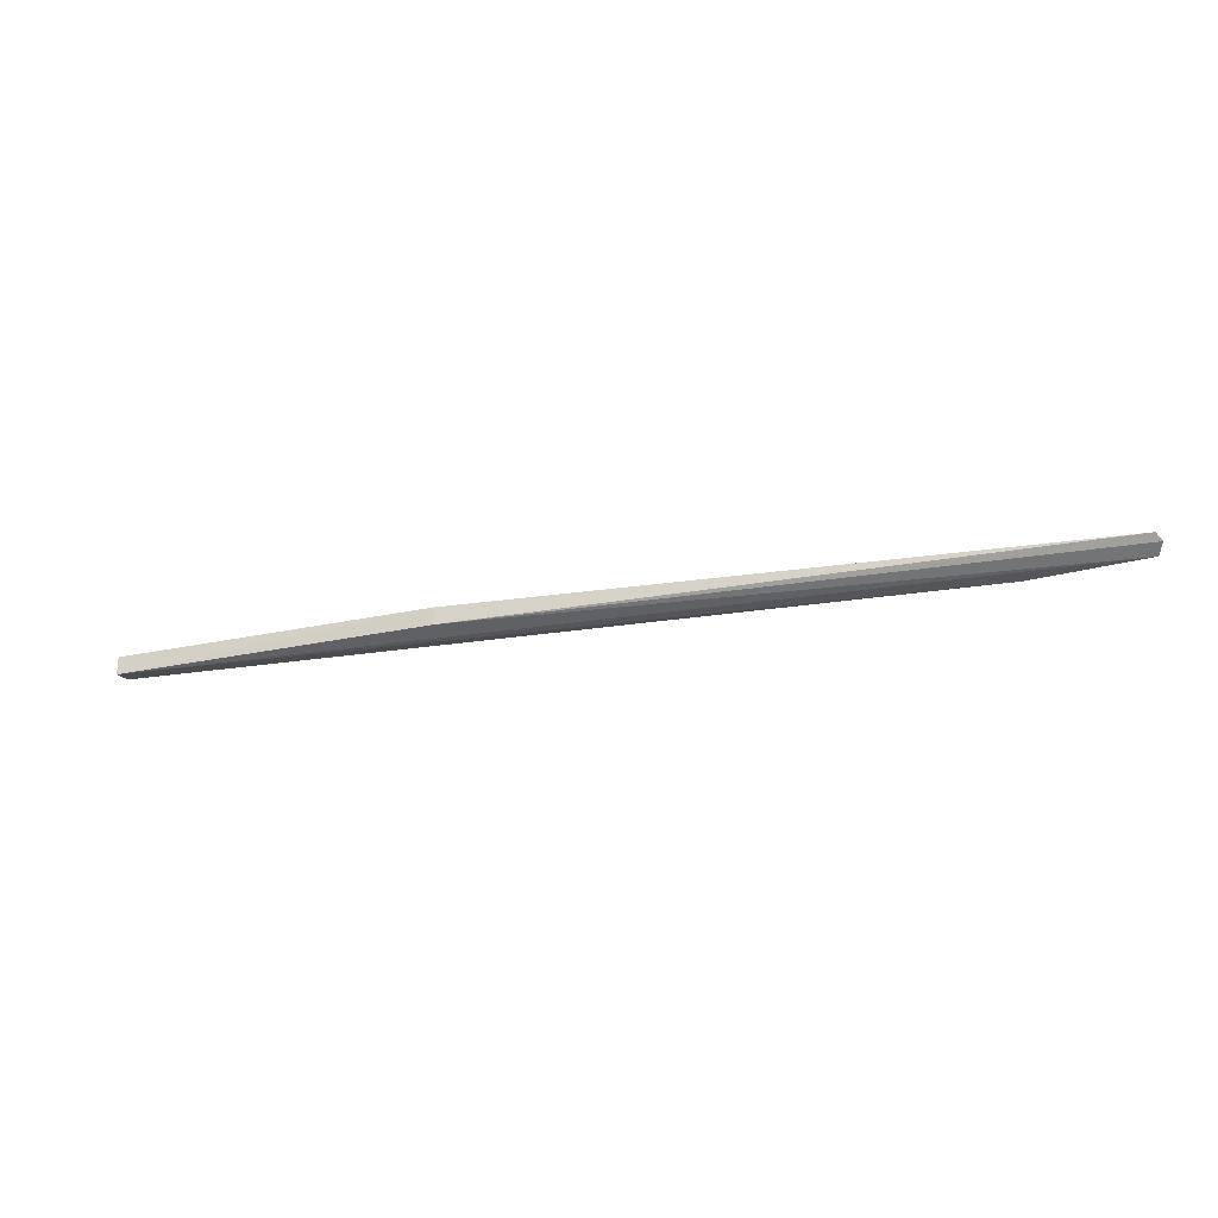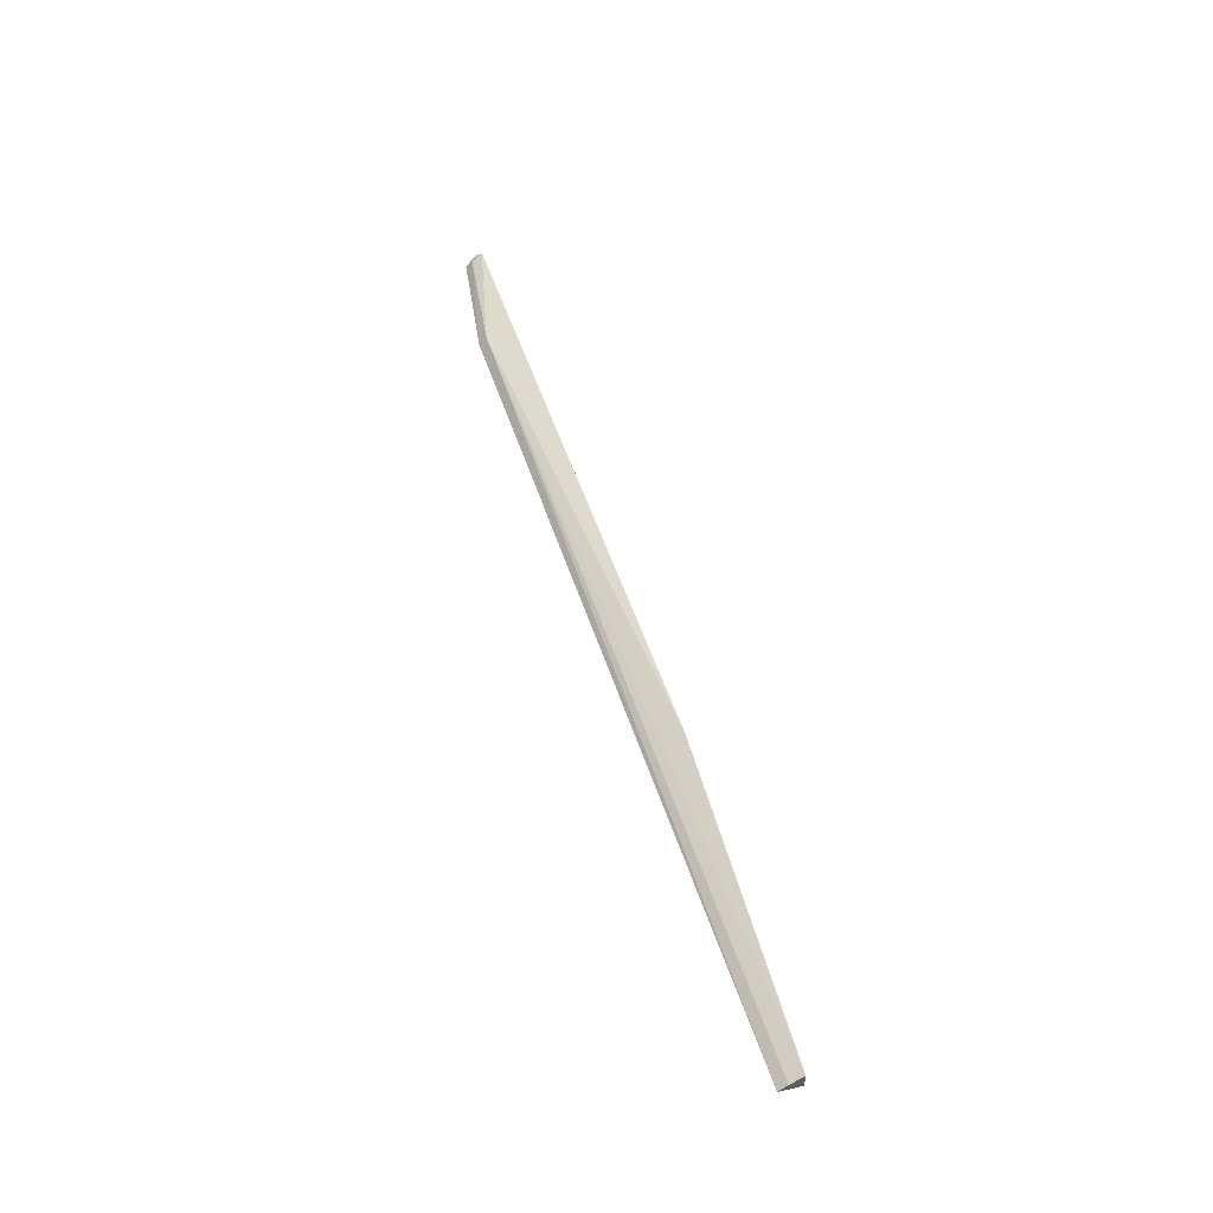
<metadata>
{"format":"obj","ext":"obj","renderer":"f3d","projection":"perspective","resolution":1024,"background":"white","views":[{"elev":-26.3,"azim":-165.3,"up":"+Z"},{"elev":52.5,"azim":71.5,"up":"+Z"}]}
</metadata>
<code>
v -0.02124 -0.006887 -0.001792
v -0.02125 -0.008263 -0.002626
v -0.02124 -0.006899 -0.002894
v -0.07991 -0.006427 -0.003248
v -0.07291 -0.007122 -0.002687
v -0.07292 -0.007599 -0.003196
v -0.07988 -0.005344 -0.002386
v -0.02123 -0.007712 -0.002208
v -0.07967 -0.006058 -0.002753
v -0.04094 -0.005764 -0.001573
v -0.04094 -0.005812 -0.002624
v -0.0802 -0.005688 -0.002791
f 6 3 2
f 6 4 3
f 6 2 5
f 8 2 3
f 8 3 1
f 8 5 2
f 8 1 5
f 9 6 5
f 9 4 6
f 9 5 7
f 10 1 3
f 10 7 5
f 10 5 1
f 11 3 4
f 11 10 3
f 11 7 10
f 12 9 7
f 12 4 9
f 12 11 4
f 12 7 11

</code>
